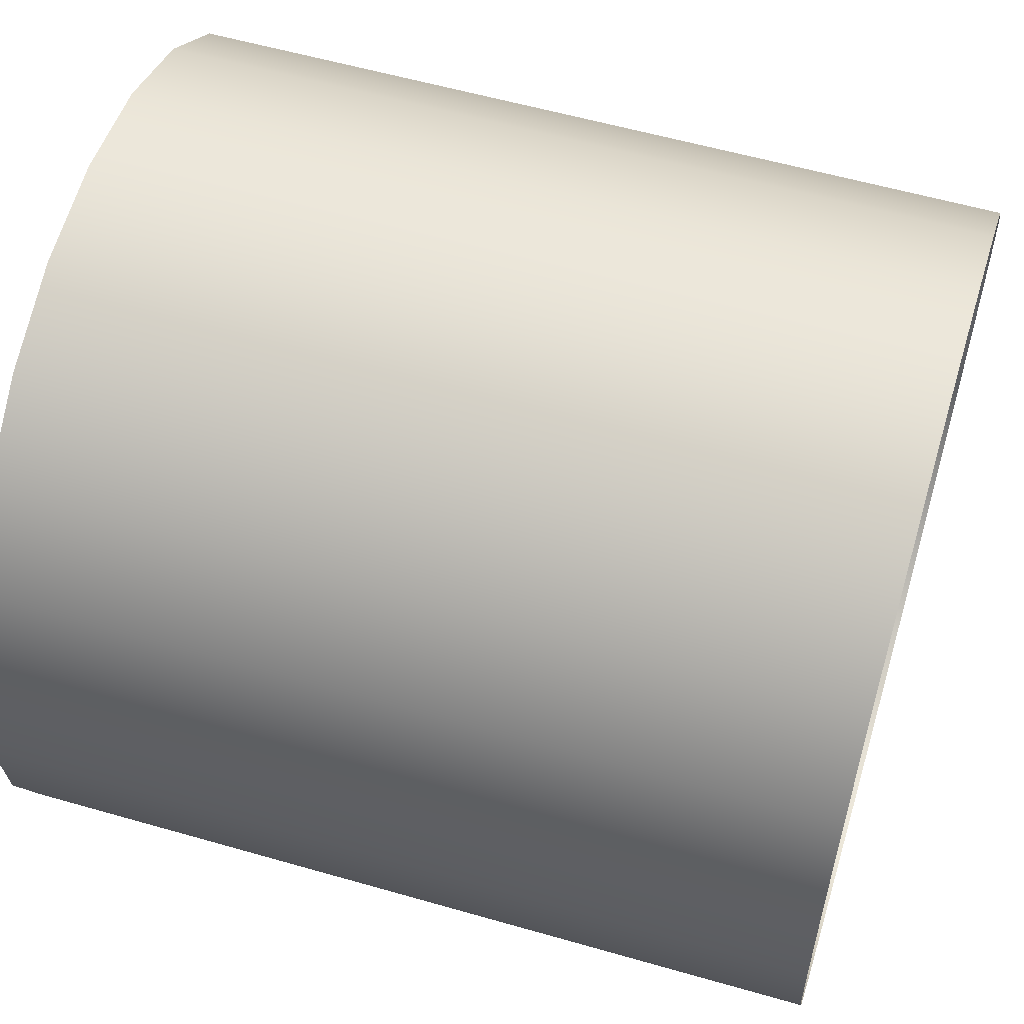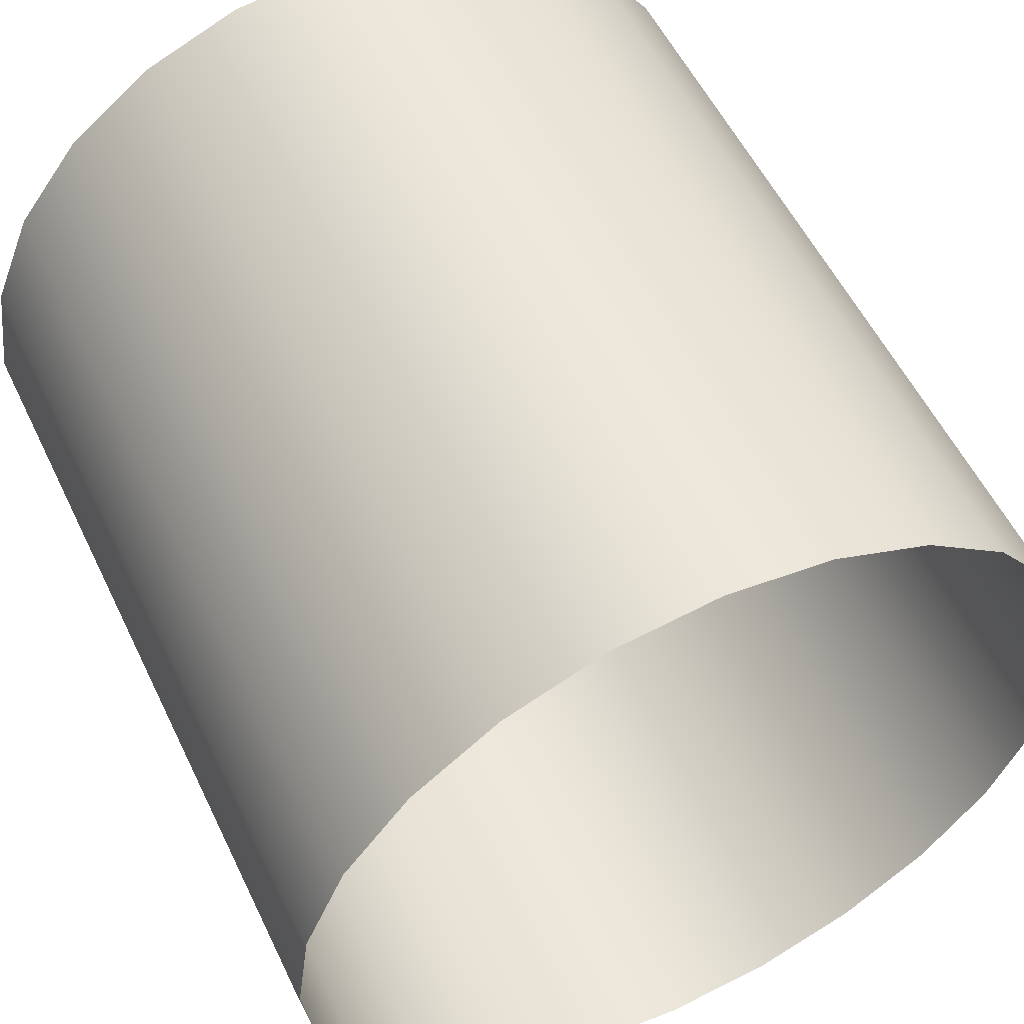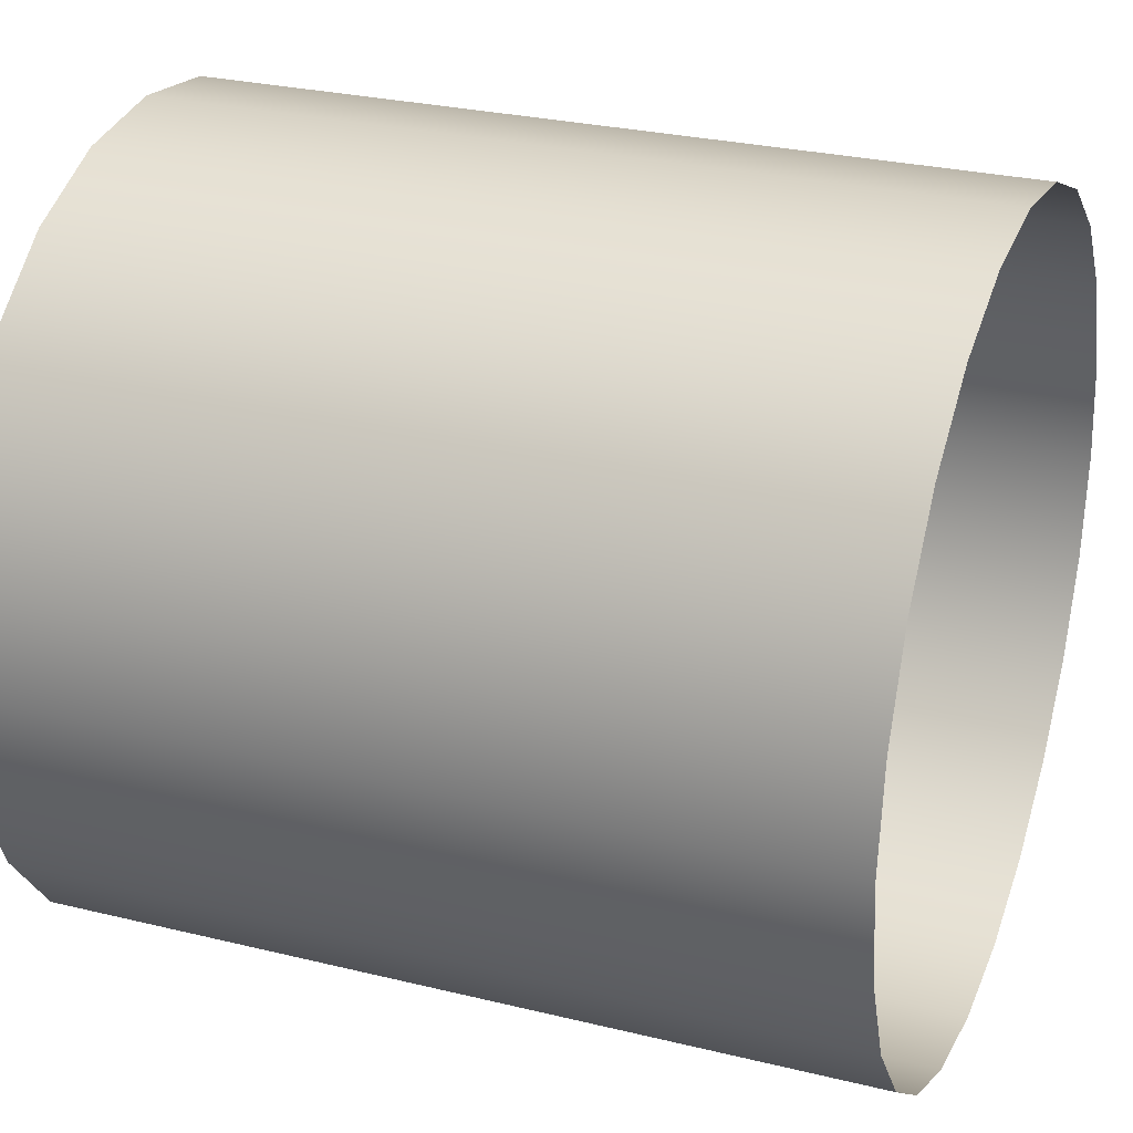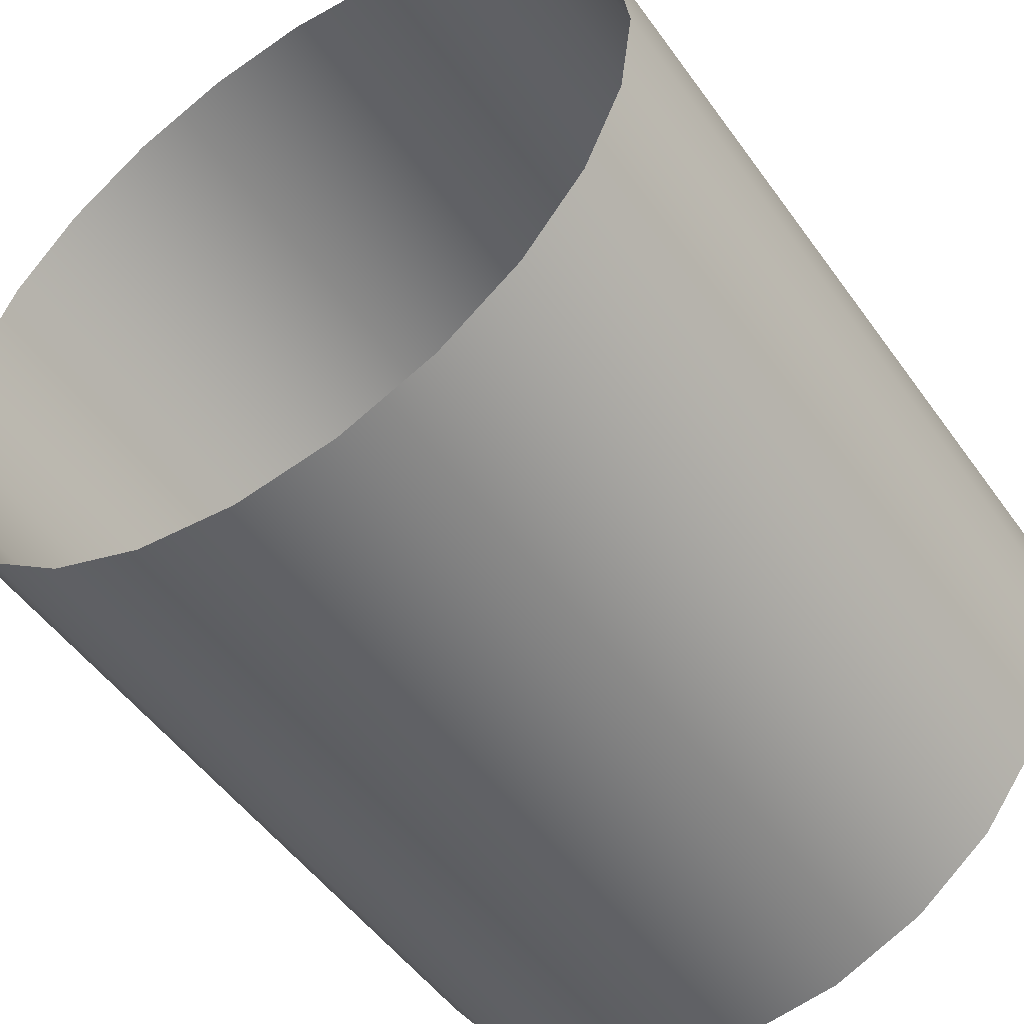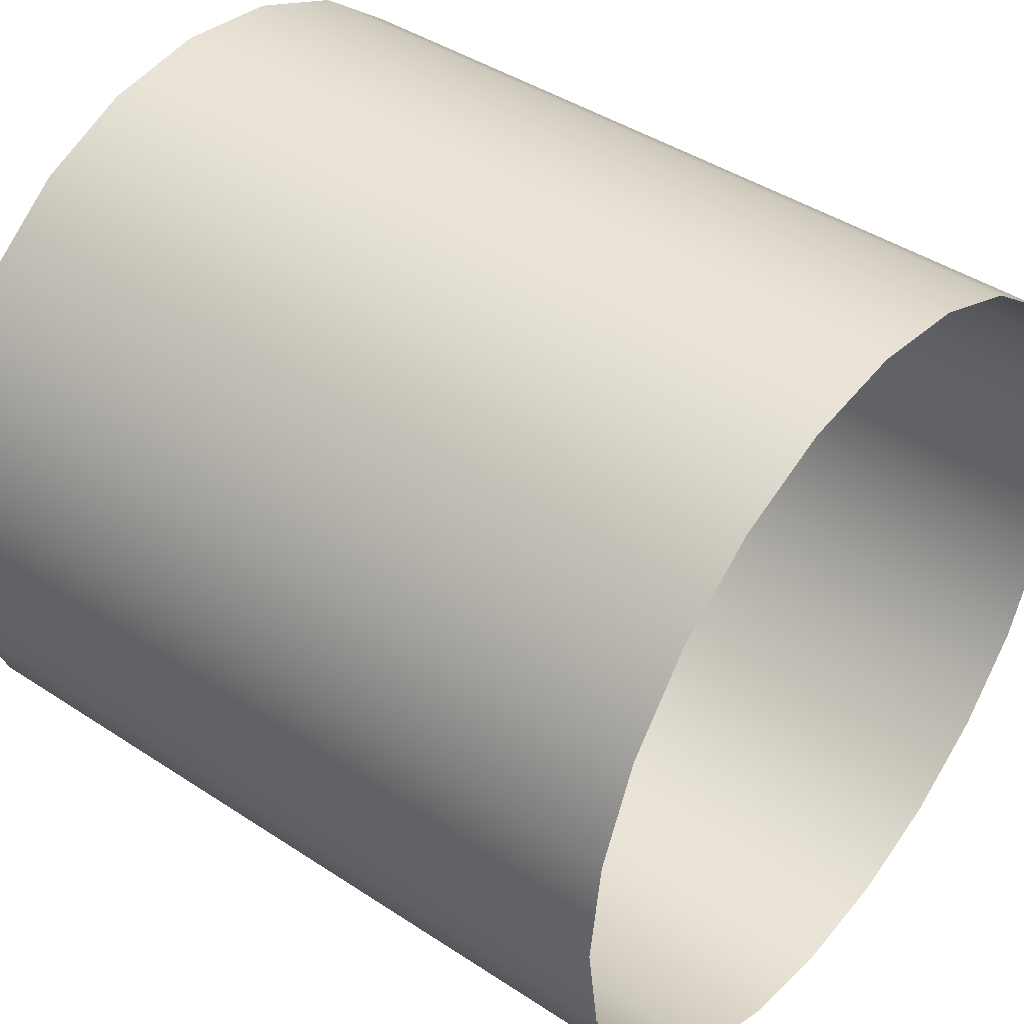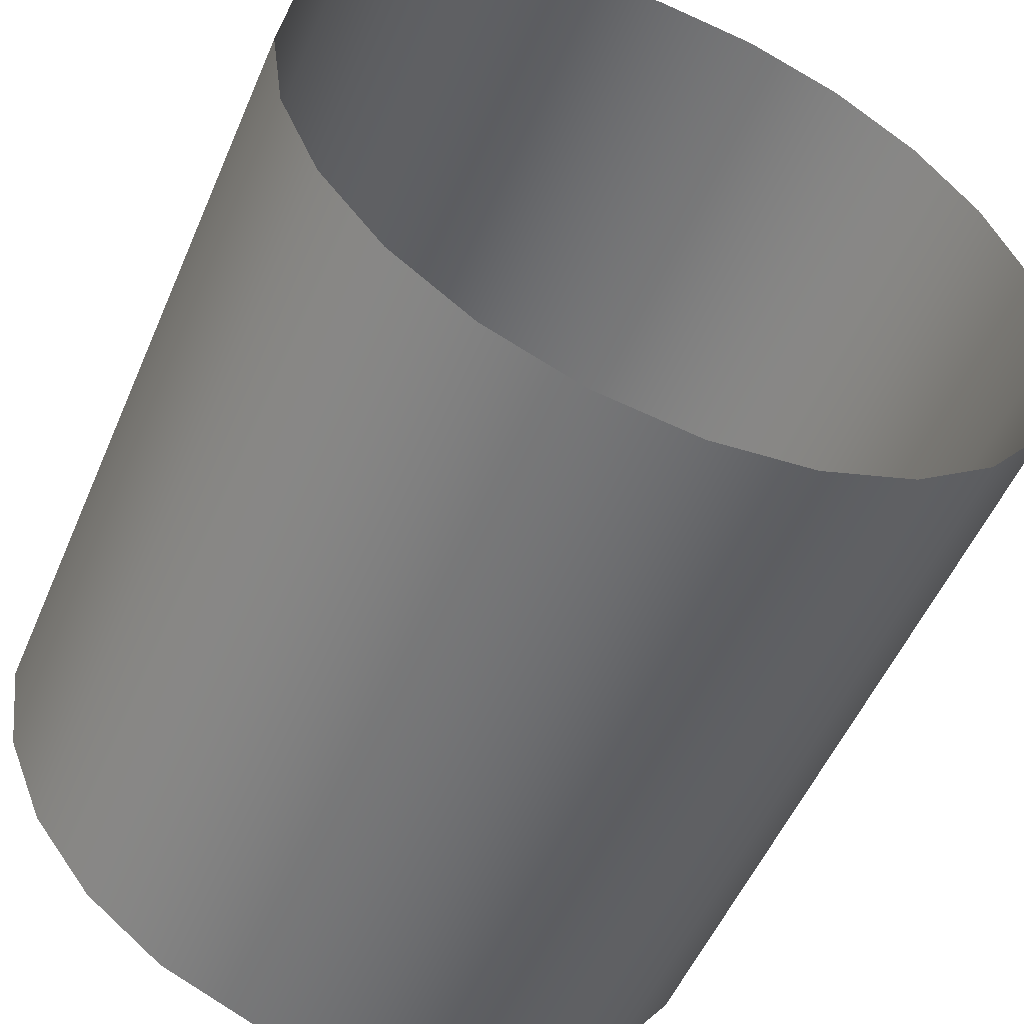
<metadata>
{"format":"obj","ext":"obj","renderer":"f3d","projection":"perspective","resolution":1024,"background":"white","views":[{"elev":57.2,"azim":-163.3,"up":"+Z"},{"elev":55.1,"azim":64.6,"up":"+Y"},{"elev":27.6,"azim":20.6,"up":"+Z"},{"elev":-51.1,"azim":-55.6,"up":"+Z"},{"elev":42.5,"azim":38.3,"up":"+Y"},{"elev":-53.5,"azim":67.0,"up":"+Z"}]}
</metadata>
<code>
v -1 1 0
v 1 1 0
v -1 0.9659 0.2588
v 1 0.9659 0.2588
v -1 0.866 0.5
v 1 0.866 0.5
v -1 0.7071 0.7071
v 1 0.7071 0.7071
v -1 0.5 0.866
v 1 0.5 0.866
v -1 0.2588 0.9659
v 1 0.2588 0.9659
v -1 0 1
v 1 0 1
v -1 -0.2588 0.9659
v 1 -0.2588 0.9659
v -1 -0.5 0.866
v 1 -0.5 0.866
v -1 -0.7071 0.7071
v 1 -0.7071 0.7071
v -1 -0.866 0.5
v 1 -0.866 0.5
v -1 -0.9659 0.2588
v 1 -0.9659 0.2588
v -1 -1 0
v 1 -1 0
v -1 -0.9659 -0.2588
v 1 -0.9659 -0.2588
v -1 -0.866 -0.5
v 1 -0.866 -0.5
v -1 -0.7071 -0.7071
v 1 -0.7071 -0.7071
v -1 -0.5 -0.866
v 1 -0.5 -0.866
v -1 -0.2588 -0.9659
v 1 -0.2588 -0.9659
v -1 -0 -1
v 1 -0 -1
v -1 0.2588 -0.9659
v 1 0.2588 -0.9659
v -1 0.5 -0.866
v 1 0.5 -0.866
v -1 0.7071 -0.7071
v 1 0.7071 -0.7071
v -1 0.866 -0.5
v 1 0.866 -0.5
v -1 0.9659 -0.2588
v 1 0.9659 -0.2588
f 2 1 4
f 4 1 3
f 4 3 6
f 6 3 5
f 6 5 8
f 8 5 7
f 8 7 10
f 10 7 9
f 10 9 12
f 12 9 11
f 12 11 14
f 14 11 13
f 14 13 16
f 16 13 15
f 16 15 18
f 18 15 17
f 18 17 20
f 20 17 19
f 20 19 22
f 22 19 21
f 22 21 24
f 24 21 23
f 24 23 26
f 26 23 25
f 26 25 28
f 28 25 27
f 28 27 30
f 30 27 29
f 30 29 32
f 32 29 31
f 32 31 34
f 34 31 33
f 34 33 36
f 36 33 35
f 36 35 38
f 38 35 37
f 38 37 40
f 40 37 39
f 40 39 42
f 42 39 41
f 42 41 44
f 44 41 43
f 44 43 46
f 46 43 45
f 46 45 48
f 48 45 47
f 48 47 2
f 2 47 1

</code>
